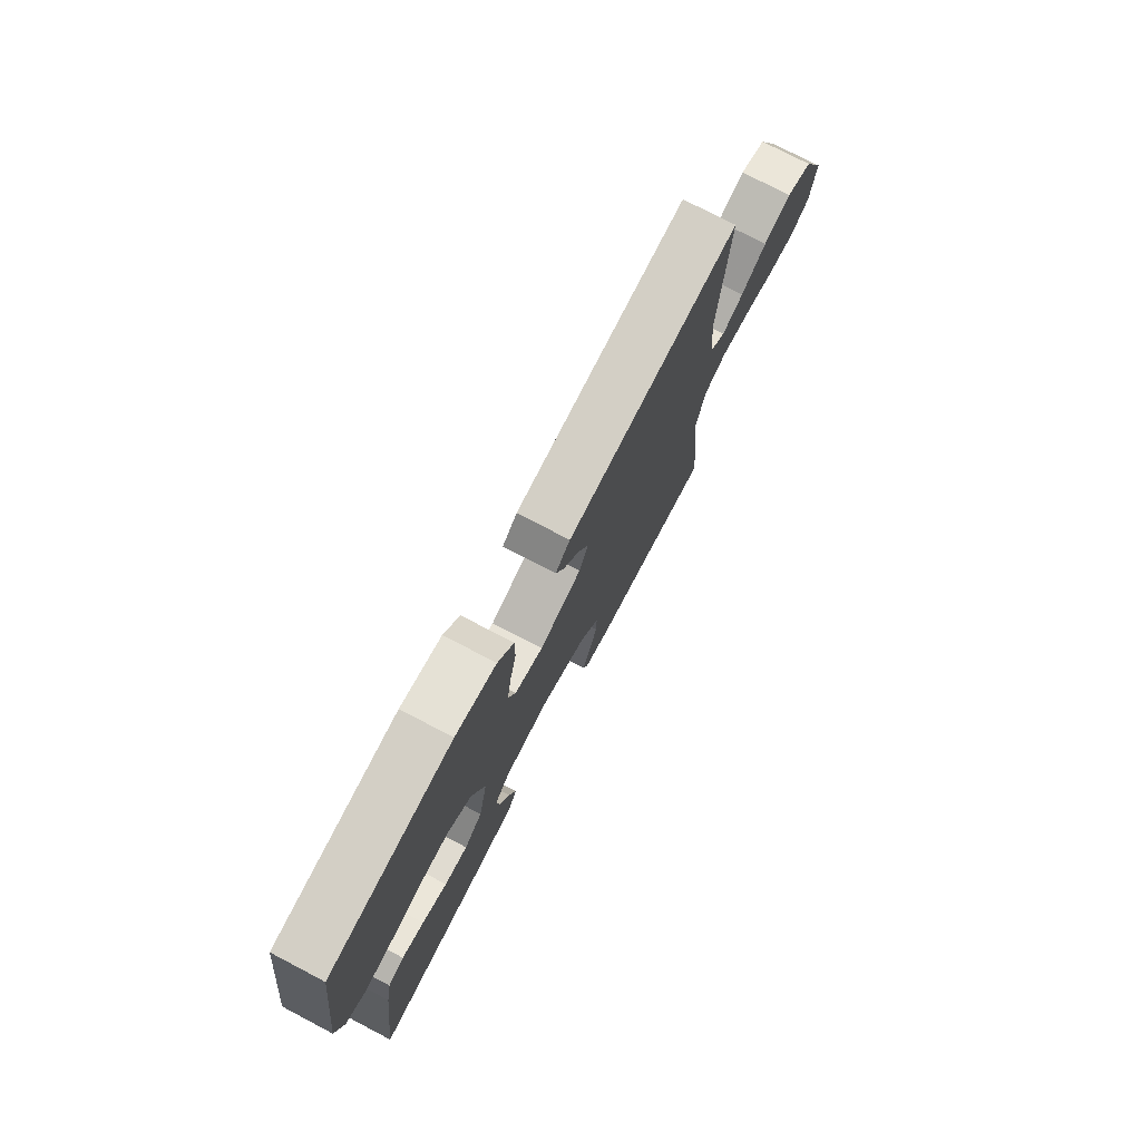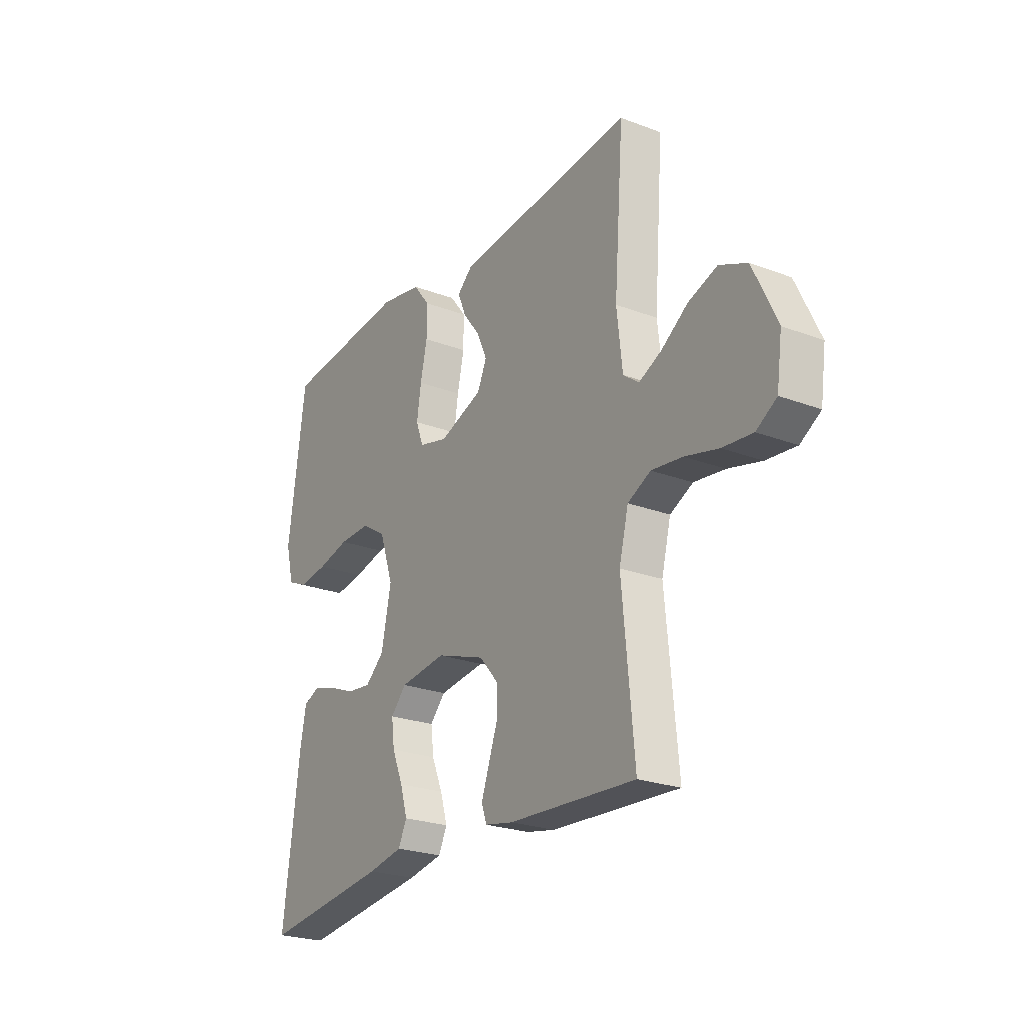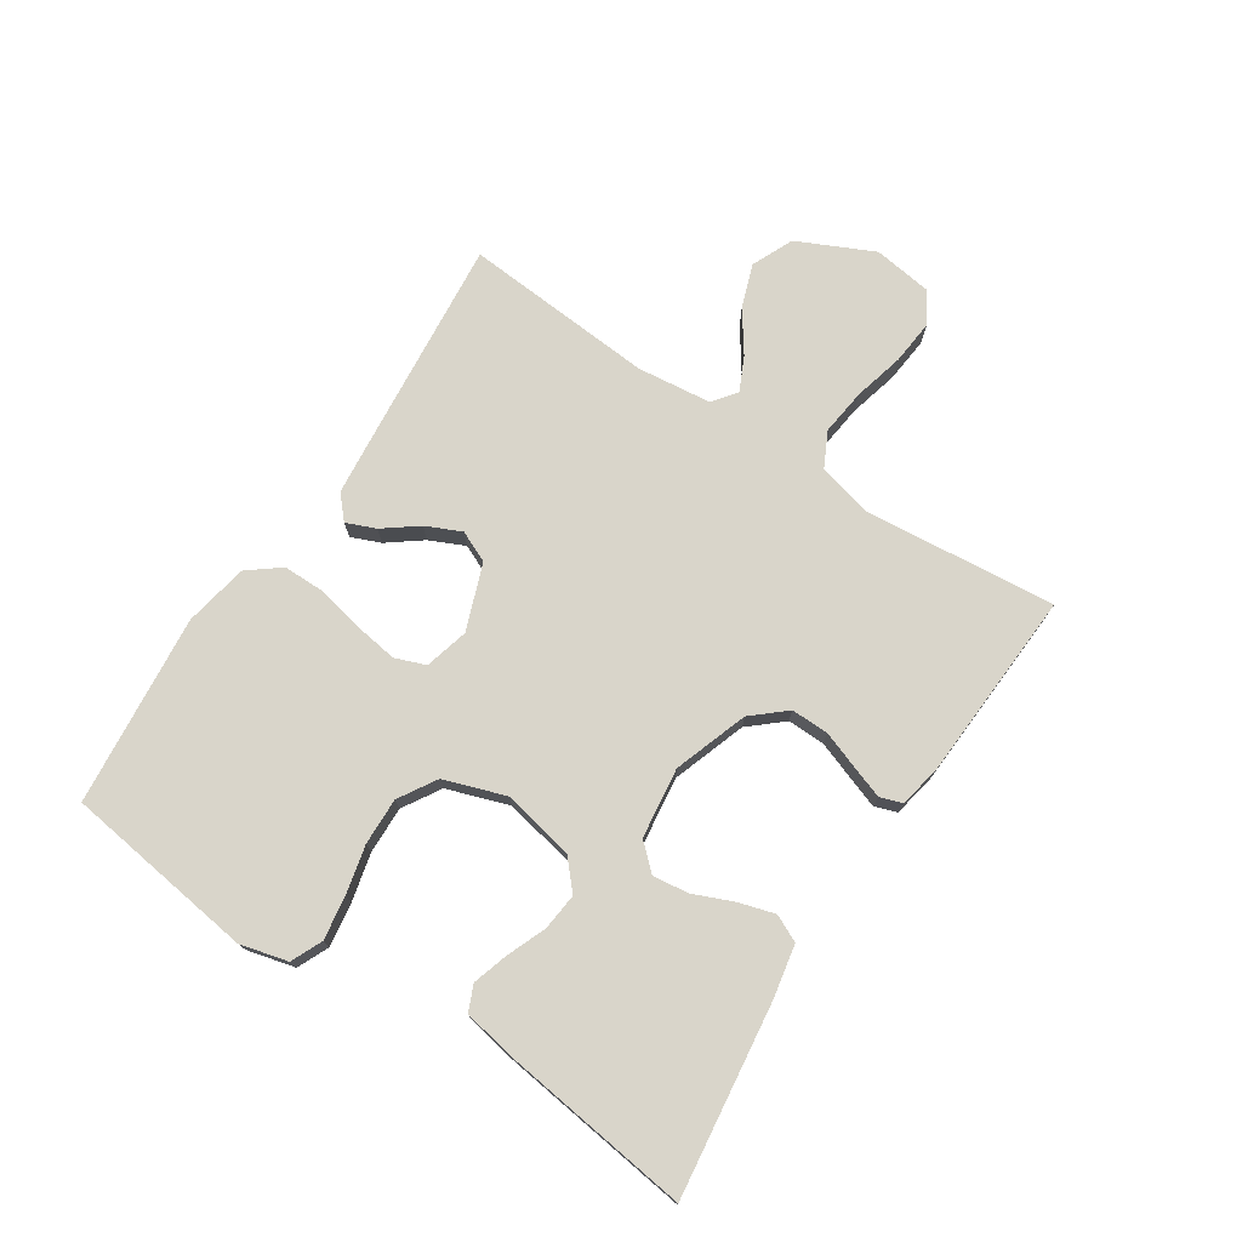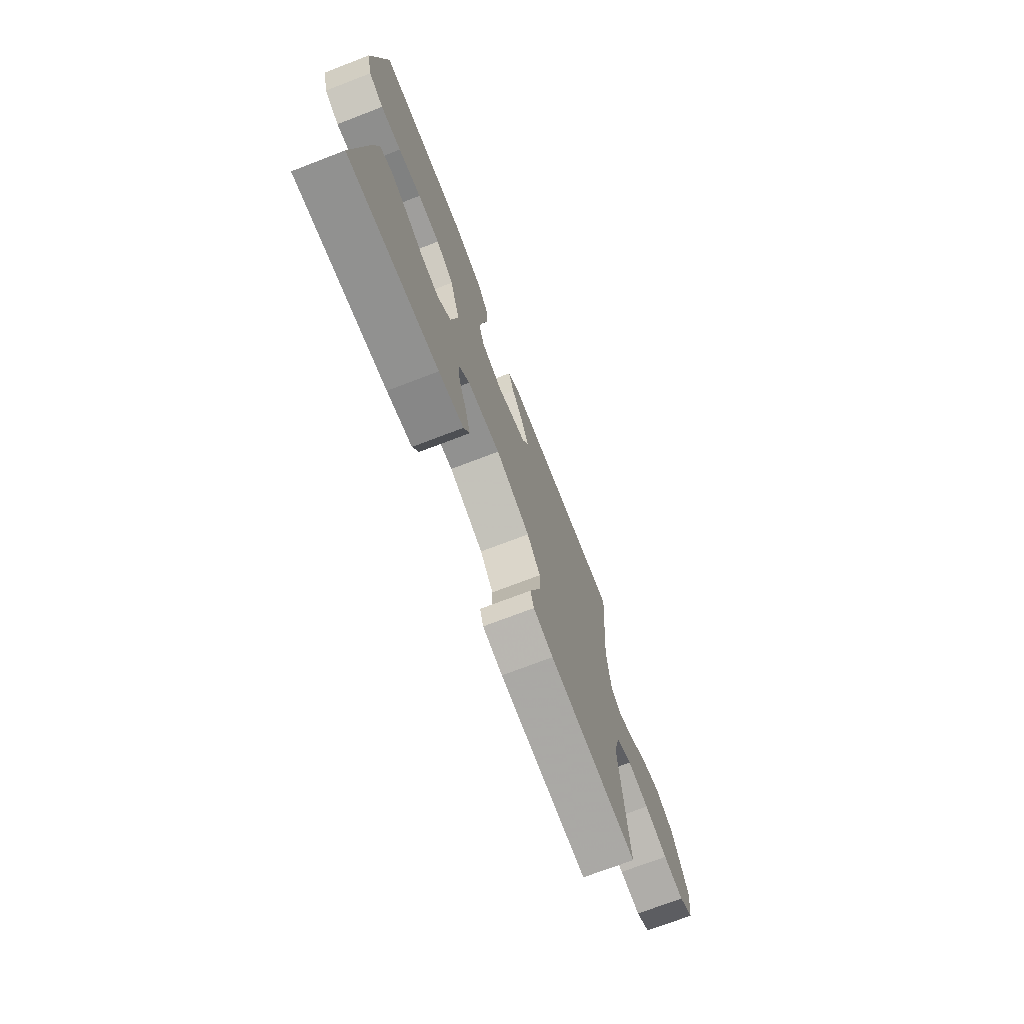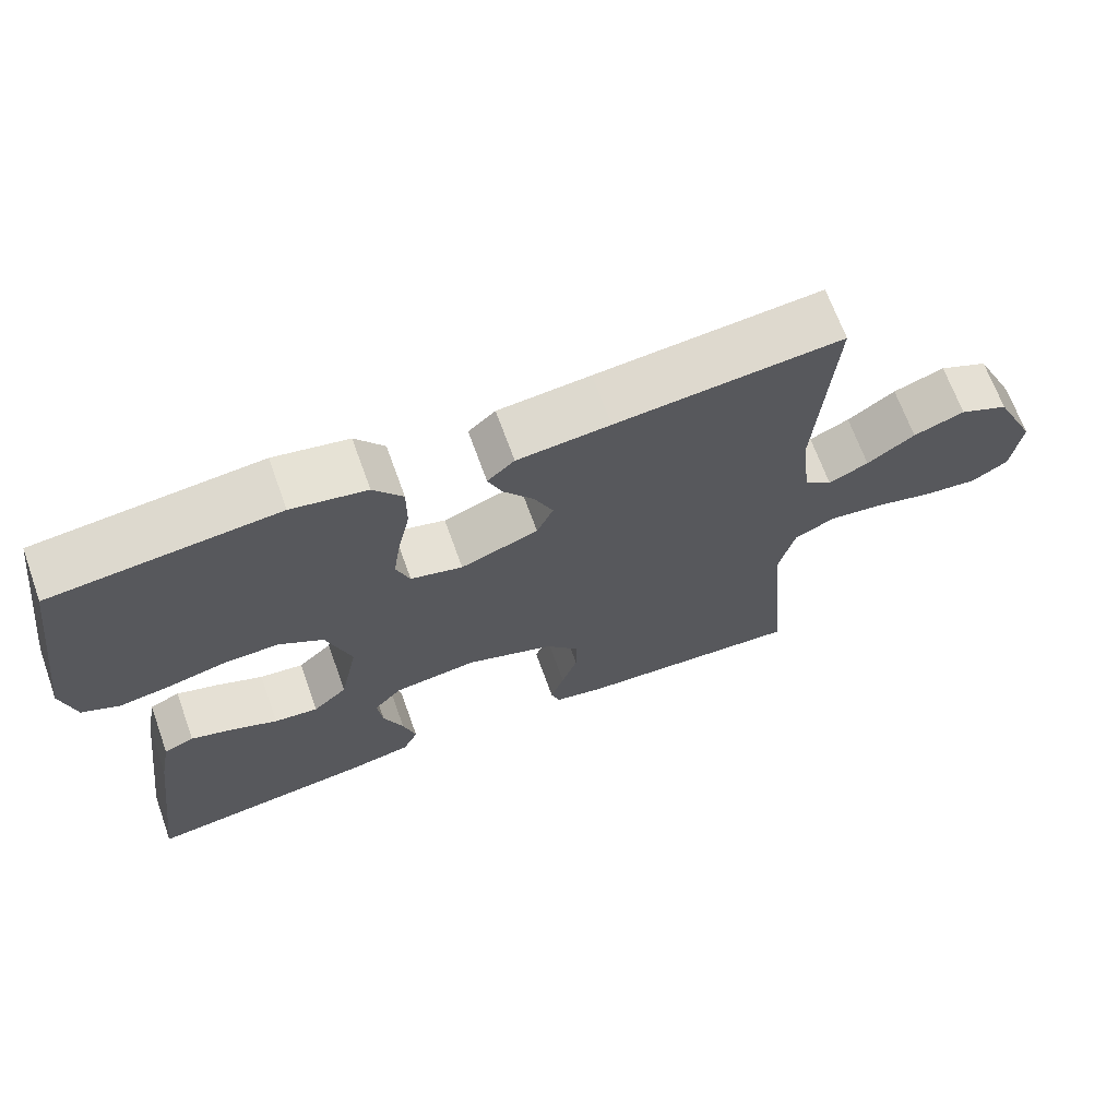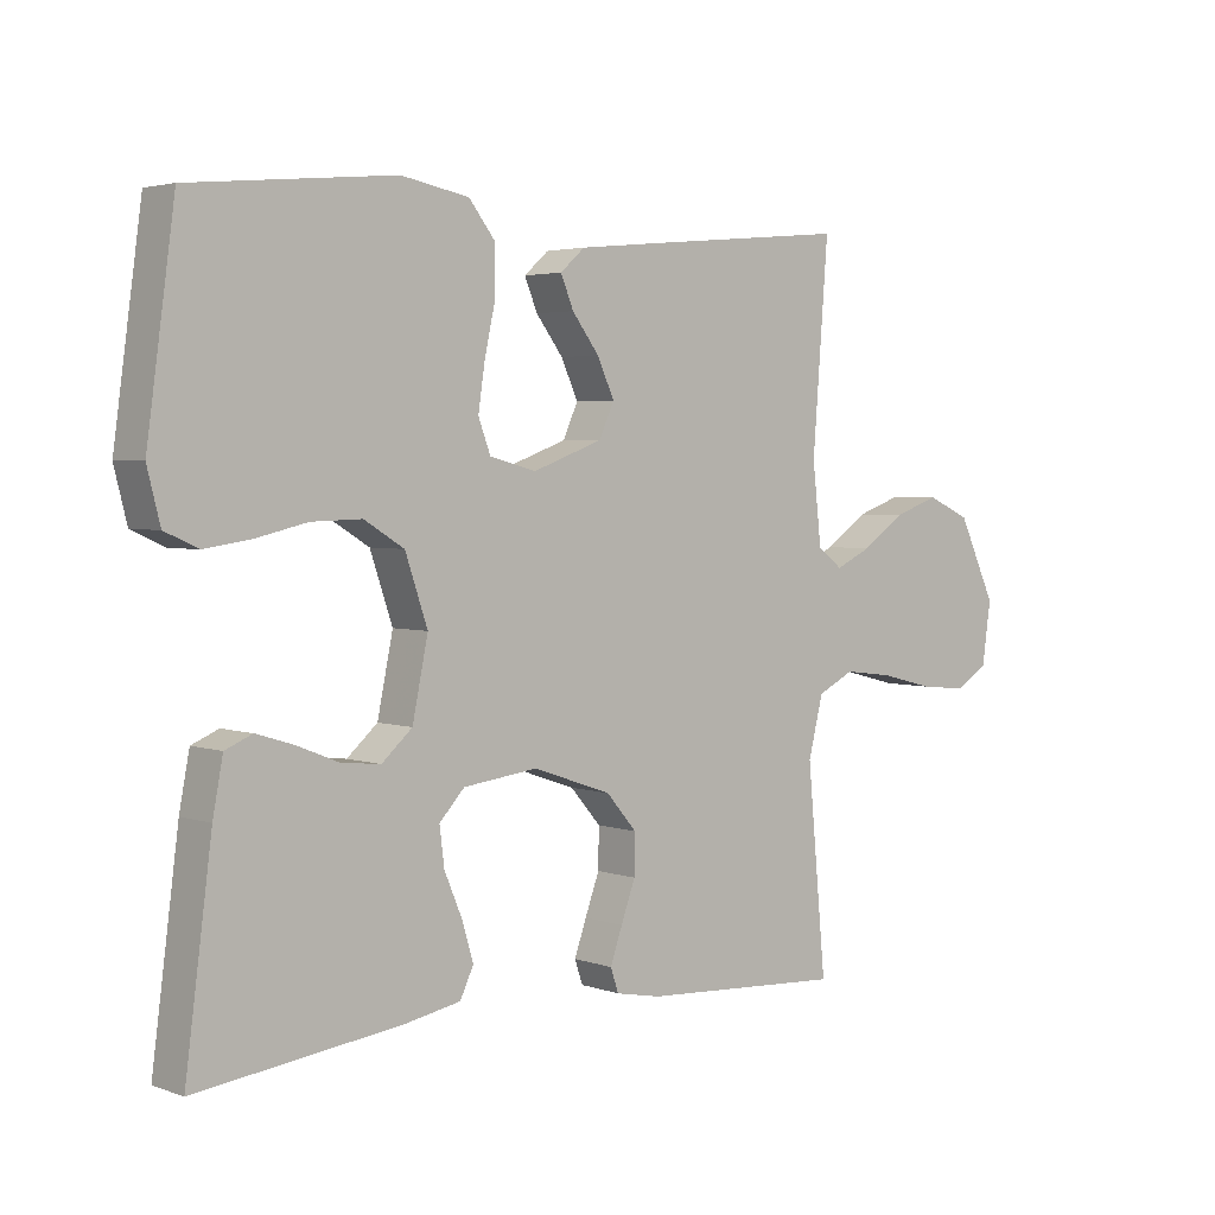
<metadata>
{"format":"obj","ext":"obj","renderer":"f3d","projection":"perspective","resolution":1024,"background":"white","views":[{"elev":75.7,"azim":117.6,"up":"+Z"},{"elev":-24.1,"azim":-122.1,"up":"+Z"},{"elev":74.7,"azim":123.2,"up":"+Y"},{"elev":-72.4,"azim":111.0,"up":"+Z"},{"elev":67.7,"azim":160.2,"up":"+Z"},{"elev":3.3,"azim":139.3,"up":"+Z"}]}
</metadata>
<code>
v -0.5 0.07 0.5
v -0.2 0.07 0.472
v -0.077 0.07 0.46
v -0.041 0.07 0.428
v -0.06 0.07 0.382
v -0.1 0.07 0.329
v -0.125 0.07 0.274
v -0.103 0.07 0.225
v 0 0.07 0.187
v 0.069 0.07 0.205
v 0.087 0.07 0.253
v 0.077 0.07 0.32
v 0.061 0.07 0.393
v 0.061 0.07 0.46
v 0.1 0.07 0.51
v 0.2 0.07 0.529
v 0.5 0.07 0.5
v 0.541 0.07 0.2
v 0.522 0.07 0.125
v 0.473 0.07 0.103
v 0.405 0.07 0.113
v 0.329 0.07 0.131
v 0.255 0.07 0.133
v 0.196 0.07 0.097
v 0.163 0.07 0
v 0.186 0.07 -0.112
v 0.231 0.07 -0.152
v 0.289 0.07 -0.146
v 0.351 0.07 -0.121
v 0.406 0.07 -0.104
v 0.446 0.07 -0.121
v 0.461 0.07 -0.2
v 0.5 0.07 -0.5
v 0.2 0.07 -0.462
v 0.117 0.07 -0.446
v 0.097 0.07 -0.404
v 0.114 0.07 -0.347
v 0.14 0.07 -0.285
v 0.147 0.07 -0.229
v 0.11 0.07 -0.189
v 0 0.07 -0.175
v -0.116 0.07 -0.215
v -0.161 0.07 -0.267
v -0.16 0.07 -0.326
v -0.139 0.07 -0.384
v -0.121 0.07 -0.435
v -0.133 0.07 -0.47
v -0.2 0.07 -0.483
v -0.5 0.07 -0.5
v -0.472 0.07 -0.2
v -0.494 0.07 -0.113
v -0.548 0.07 -0.086
v -0.621 0.07 -0.095
v -0.7 0.07 -0.115
v -0.771 0.07 -0.122
v -0.819 0.07 -0.092
v -0.832 0.07 0
v -0.776 0.07 0.119
v -0.711 0.07 0.148
v -0.643 0.07 0.124
v -0.58 0.07 0.08
v -0.527 0.07 0.055
v -0.49 0.07 0.083
v -0.477 0.07 0.2
v -0.5 0 0.5
v -0.2 0 0.472
v -0.077 0 0.46
v -0.041 0 0.428
v -0.06 0 0.382
v -0.1 0 0.329
v -0.125 0 0.274
v -0.103 0 0.225
v 0 0 0.187
v 0.069 0 0.205
v 0.087 0 0.253
v 0.077 0 0.32
v 0.061 0 0.393
v 0.061 0 0.46
v 0.1 0 0.51
v 0.2 0 0.529
v 0.5 0 0.5
v 0.541 0 0.2
v 0.522 0 0.125
v 0.473 0 0.103
v 0.405 0 0.113
v 0.329 0 0.131
v 0.255 0 0.133
v 0.196 0 0.097
v 0.163 0 0
v 0.186 0 -0.112
v 0.231 0 -0.152
v 0.289 0 -0.146
v 0.351 0 -0.121
v 0.406 0 -0.104
v 0.446 0 -0.121
v 0.461 0 -0.2
v 0.5 0 -0.5
v 0.2 0 -0.462
v 0.117 0 -0.446
v 0.097 0 -0.404
v 0.114 0 -0.347
v 0.14 0 -0.285
v 0.147 0 -0.229
v 0.11 0 -0.189
v 0 0 -0.175
v -0.116 0 -0.215
v -0.161 0 -0.267
v -0.16 0 -0.326
v -0.139 0 -0.384
v -0.121 0 -0.435
v -0.133 0 -0.47
v -0.2 0 -0.483
v -0.5 0 -0.5
v -0.472 0 -0.2
v -0.494 0 -0.113
v -0.548 0 -0.086
v -0.621 0 -0.095
v -0.7 0 -0.115
v -0.771 0 -0.122
v -0.819 0 -0.092
v -0.832 0 0
v -0.776 0 0.119
v -0.711 0 0.148
v -0.643 0 0.124
v -0.58 0 0.08
v -0.527 0 0.055
v -0.49 0 0.083
v -0.477 0 0.2
f 59 60 61
f 58 59 61
f 57 58 61
f 56 57 61
f 55 56 61
f 54 55 61
f 53 54 61
f 52 53 61 62
f 51 52 62 63
f 48 49 50
f 47 48 50
f 46 47 50
f 45 46 50
f 44 45 50
f 51 63 64
f 50 51 64
f 44 50 64
f 43 44 64
f 36 37 38
f 35 36 38
f 34 35 38
f 33 34 38
f 32 33 38
f 31 32 38
f 30 31 38
f 29 30 38
f 28 29 38
f 27 28 38 39
f 26 27 39 40
f 20 21 22
f 19 20 22
f 18 19 22
f 17 18 22
f 16 17 22
f 15 16 22
f 14 15 22
f 13 14 22
f 12 13 22
f 11 12 22 23
f 10 11 23 24
f 4 5 6
f 3 4 6
f 2 3 6
f 1 2 6
f 64 1 6
f 64 6 7
f 64 7 8
f 43 64 8
f 42 43 8
f 41 42 8 9
f 41 9 10
f 40 41 10
f 26 40 10
f 25 26 10
f 10 24 25
f 125 124 123
f 125 123 122
f 125 122 121
f 125 121 120
f 125 120 119
f 125 119 118
f 125 118 117
f 126 125 117 116
f 127 126 116 115
f 114 113 112
f 114 112 111
f 114 111 110
f 114 110 109
f 114 109 108
f 128 127 115
f 128 115 114
f 128 114 108
f 128 108 107
f 102 101 100
f 102 100 99
f 102 99 98
f 102 98 97
f 102 97 96
f 102 96 95
f 102 95 94
f 102 94 93
f 102 93 92
f 103 102 92 91
f 104 103 91 90
f 86 85 84
f 86 84 83
f 86 83 82
f 86 82 81
f 86 81 80
f 86 80 79
f 86 79 78
f 86 78 77
f 86 77 76
f 87 86 76 75
f 88 87 75 74
f 70 69 68
f 70 68 67
f 70 67 66
f 70 66 65
f 70 65 128
f 71 70 128
f 72 71 128
f 72 128 107
f 72 107 106
f 73 72 106 105
f 74 73 105
f 74 105 104
f 74 104 90
f 74 90 89
f 89 88 74
f 1 65 66 2
f 2 66 67 3
f 3 67 68 4
f 4 68 69 5
f 5 69 70 6
f 6 70 71 7
f 7 71 72 8
f 8 72 73 9
f 9 73 74 10
f 10 74 75 11
f 11 75 76 12
f 12 76 77 13
f 13 77 78 14
f 14 78 79 15
f 15 79 80 16
f 16 80 81 17
f 17 81 82 18
f 18 82 83 19
f 19 83 84 20
f 20 84 85 21
f 21 85 86 22
f 22 86 87 23
f 23 87 88 24
f 24 88 89 25
f 25 89 90 26
f 26 90 91 27
f 27 91 92 28
f 28 92 93 29
f 29 93 94 30
f 30 94 95 31
f 31 95 96 32
f 32 96 97 33
f 33 97 98 34
f 34 98 99 35
f 35 99 100 36
f 36 100 101 37
f 37 101 102 38
f 38 102 103 39
f 39 103 104 40
f 40 104 105 41
f 41 105 106 42
f 42 106 107 43
f 43 107 108 44
f 44 108 109 45
f 45 109 110 46
f 46 110 111 47
f 47 111 112 48
f 48 112 113 49
f 49 113 114 50
f 50 114 115 51
f 51 115 116 52
f 52 116 117 53
f 53 117 118 54
f 54 118 119 55
f 55 119 120 56
f 56 120 121 57
f 57 121 122 58
f 58 122 123 59
f 59 123 124 60
f 60 124 125 61
f 61 125 126 62
f 62 126 127 63
f 63 127 128 64
f 64 128 65 1

</code>
